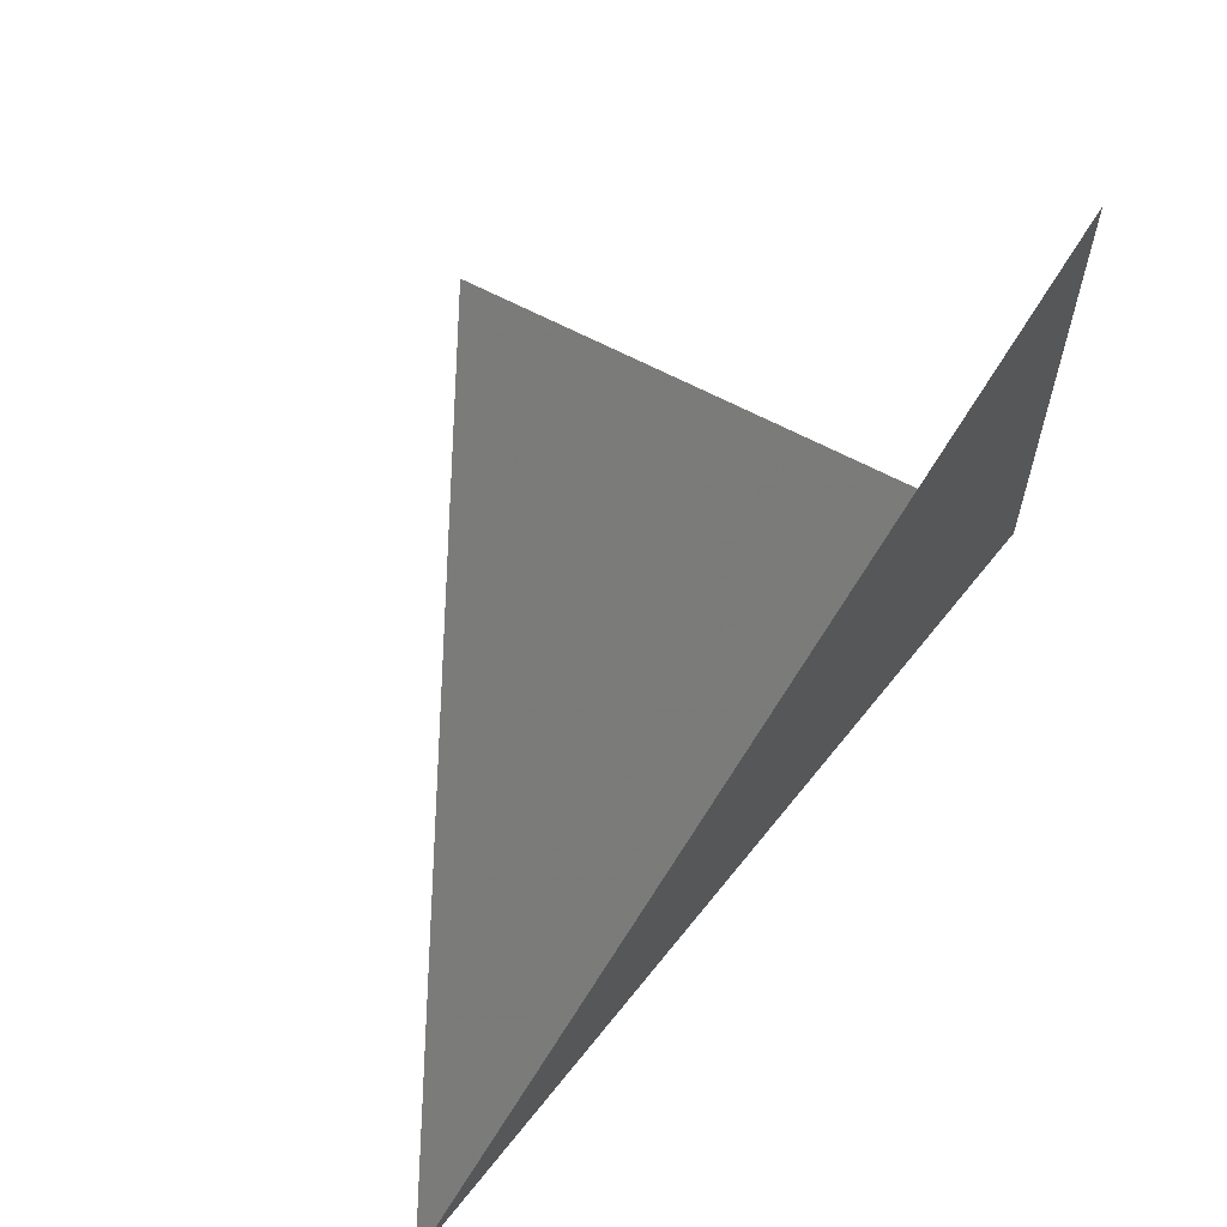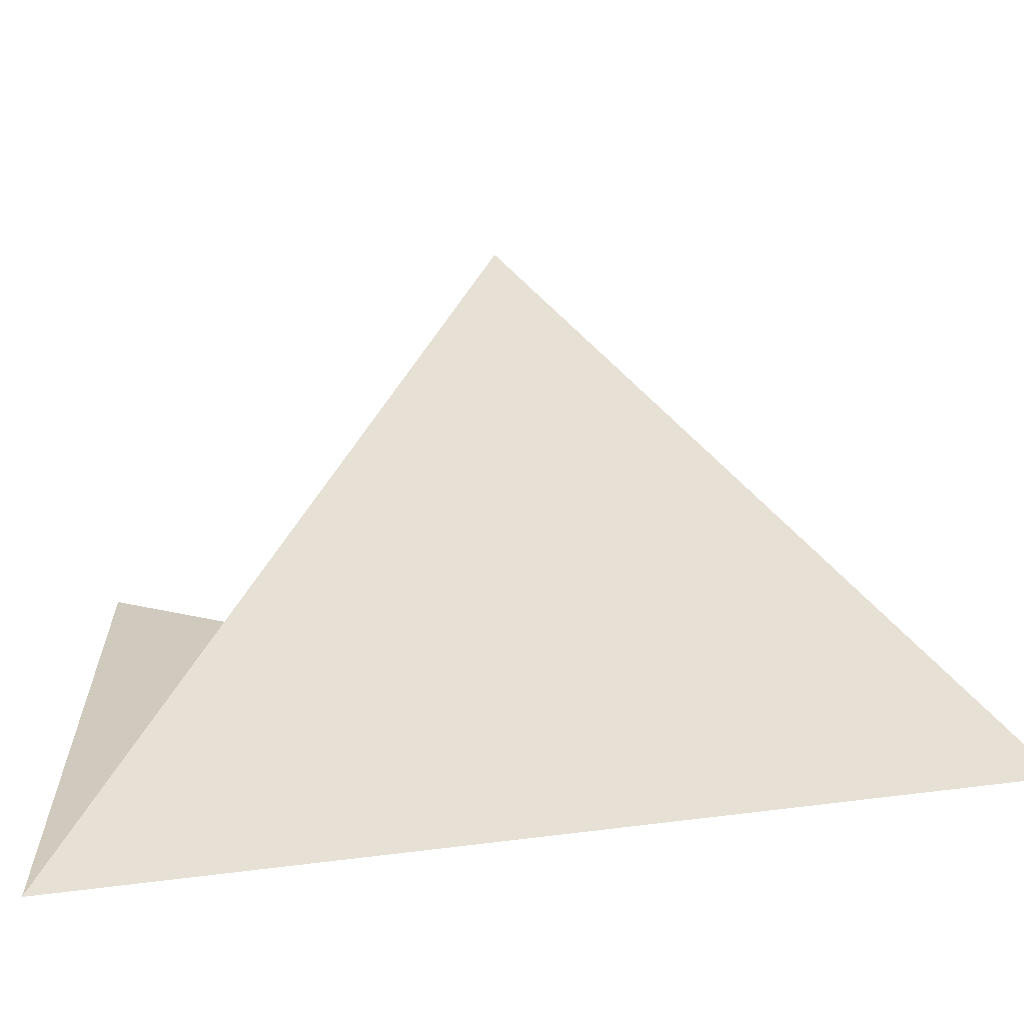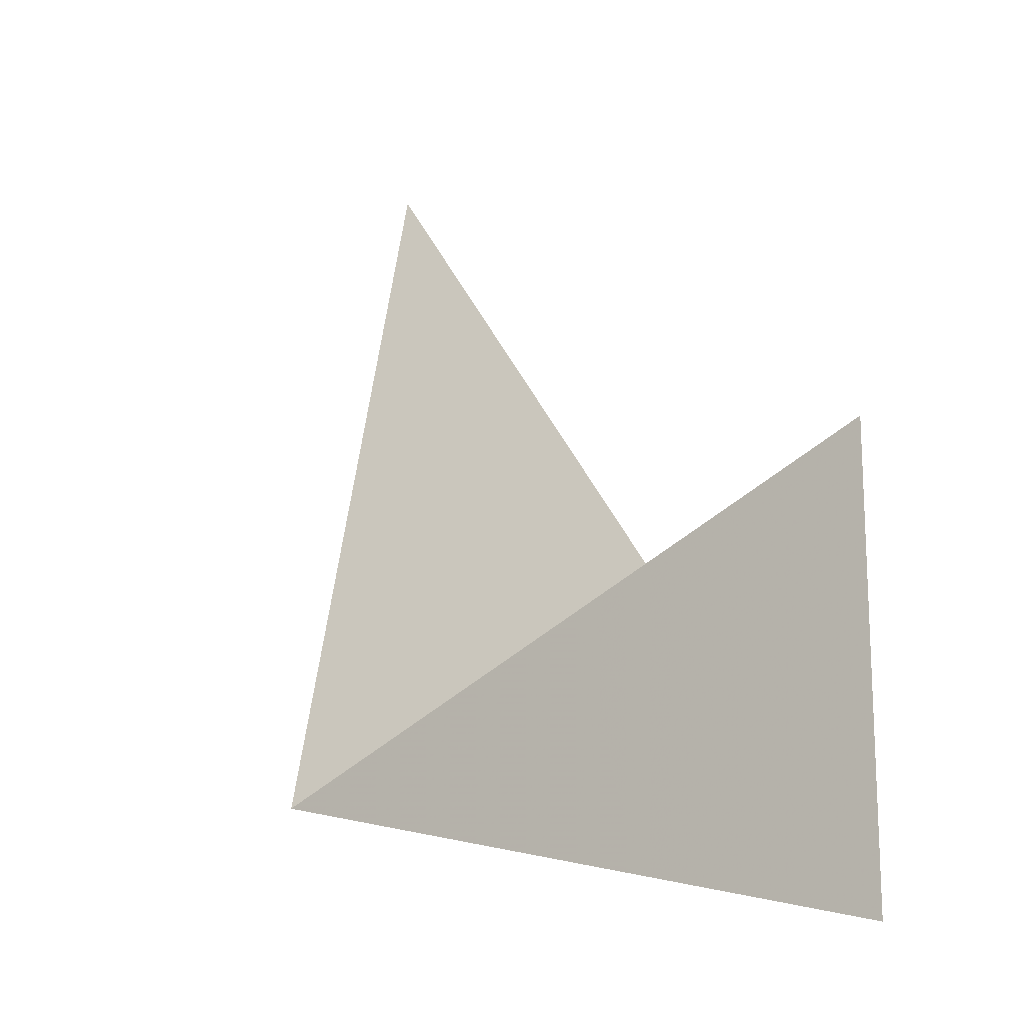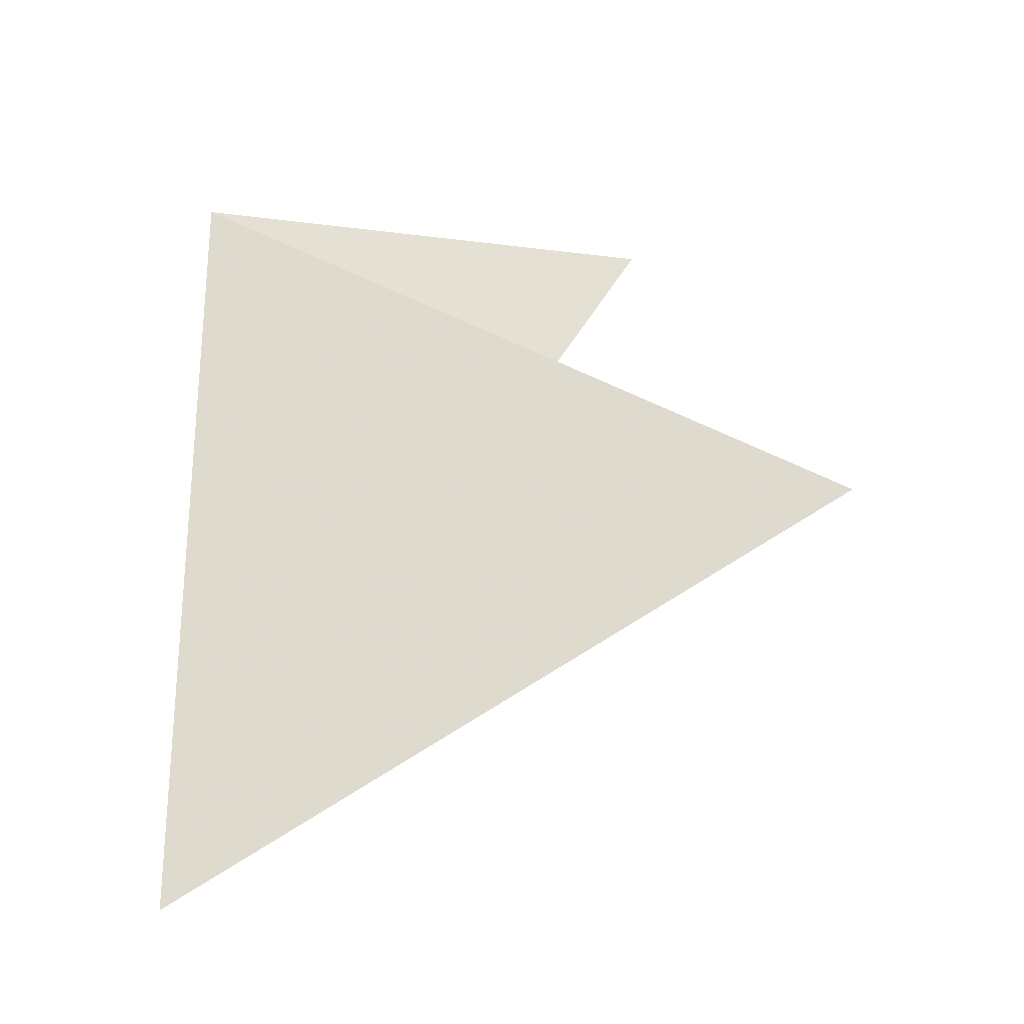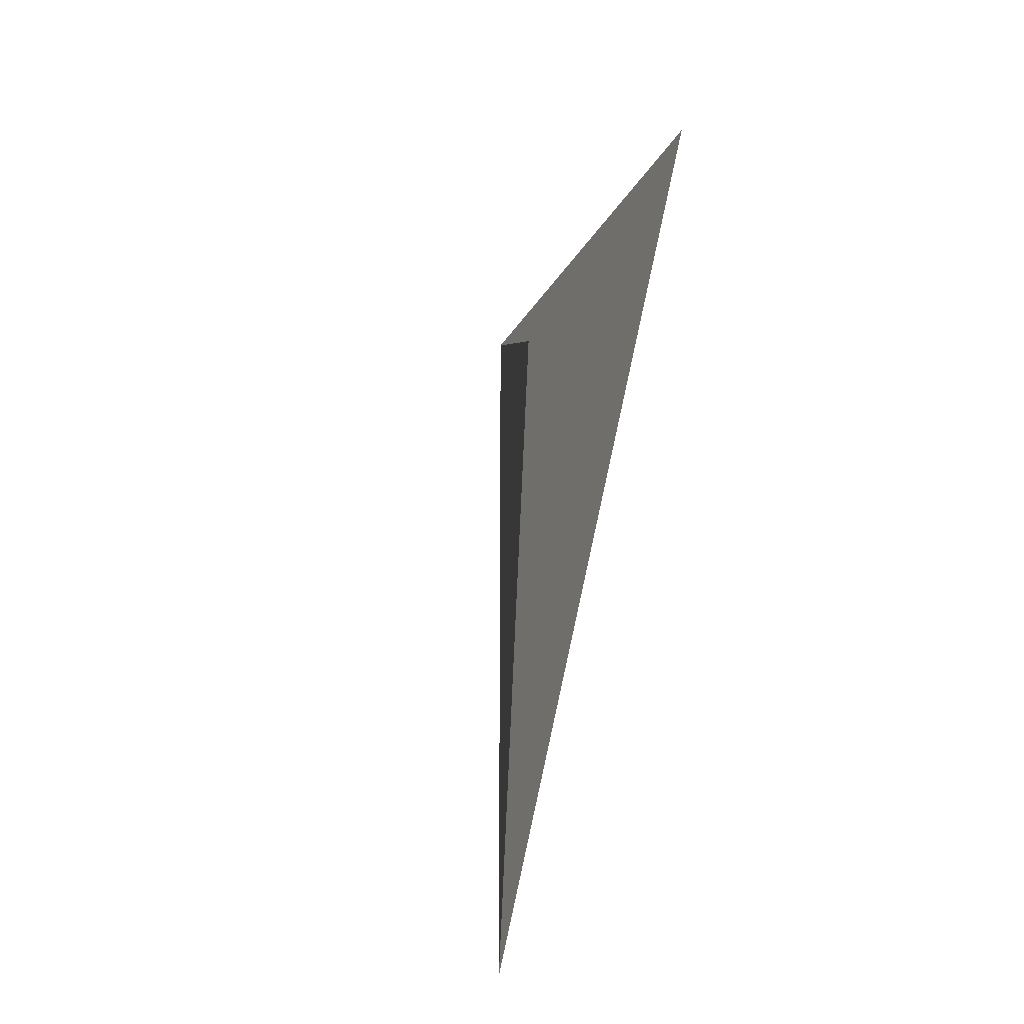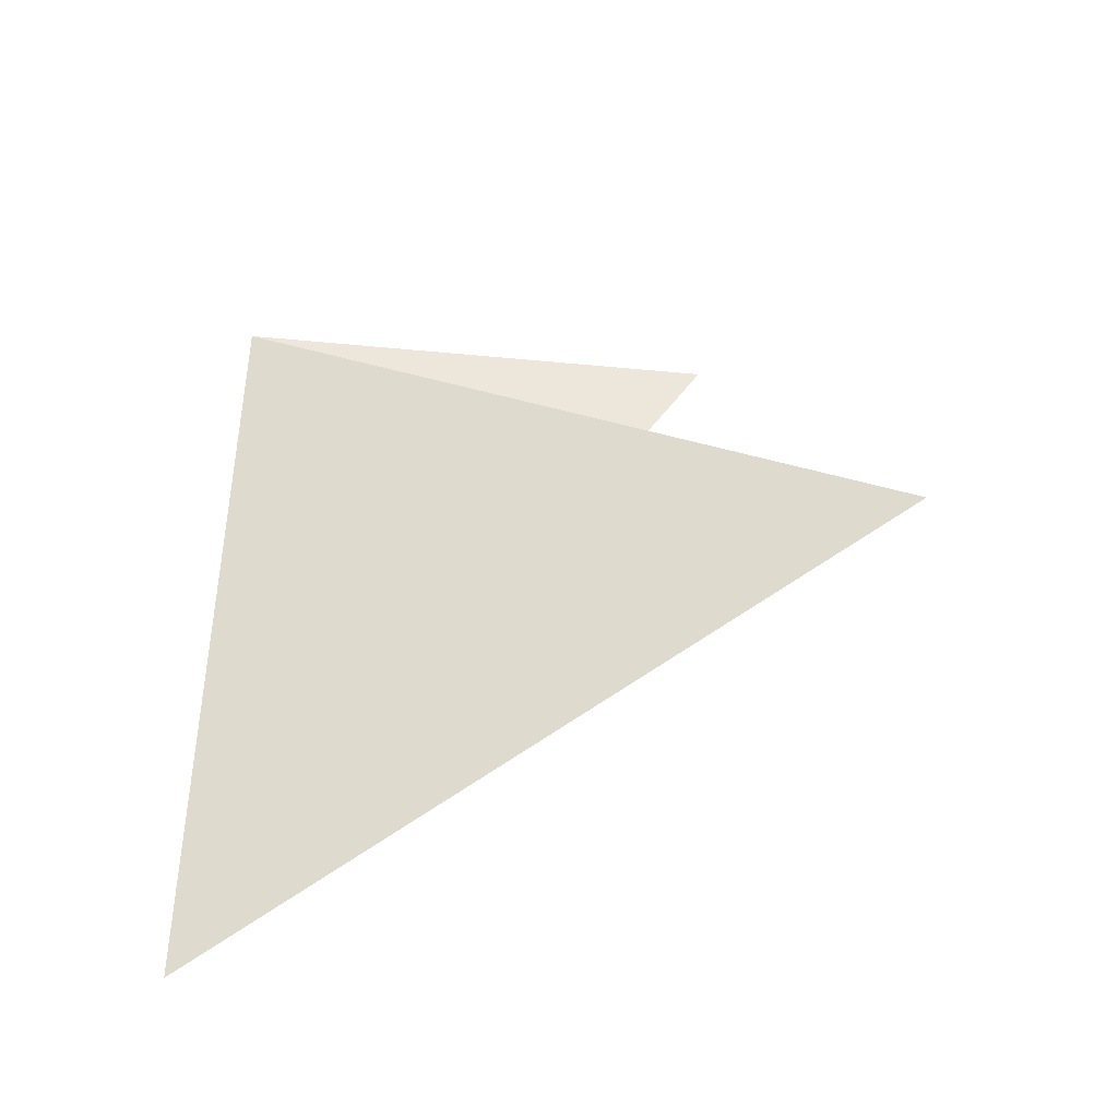
<metadata>
{"format":"obj","ext":"obj","renderer":"f3d","projection":"perspective","resolution":1024,"background":"white","views":[{"elev":63.8,"azim":-141.6,"up":"+Y"},{"elev":-64.7,"azim":97.8,"up":"+Y"},{"elev":-16.6,"azim":-142.2,"up":"+Y"},{"elev":-24.5,"azim":78.2,"up":"+Z"},{"elev":-25.5,"azim":156.7,"up":"+Z"},{"elev":-41.4,"azim":83.3,"up":"+Z"}]}
</metadata>
<code>
g Object001
v  0  -0.5257  0.8507
v  0.5257  0.8507  0
v  0  -0.5257  -0.8507
v  0  0.5257  0.8507
f 1 2 3 4

</code>
